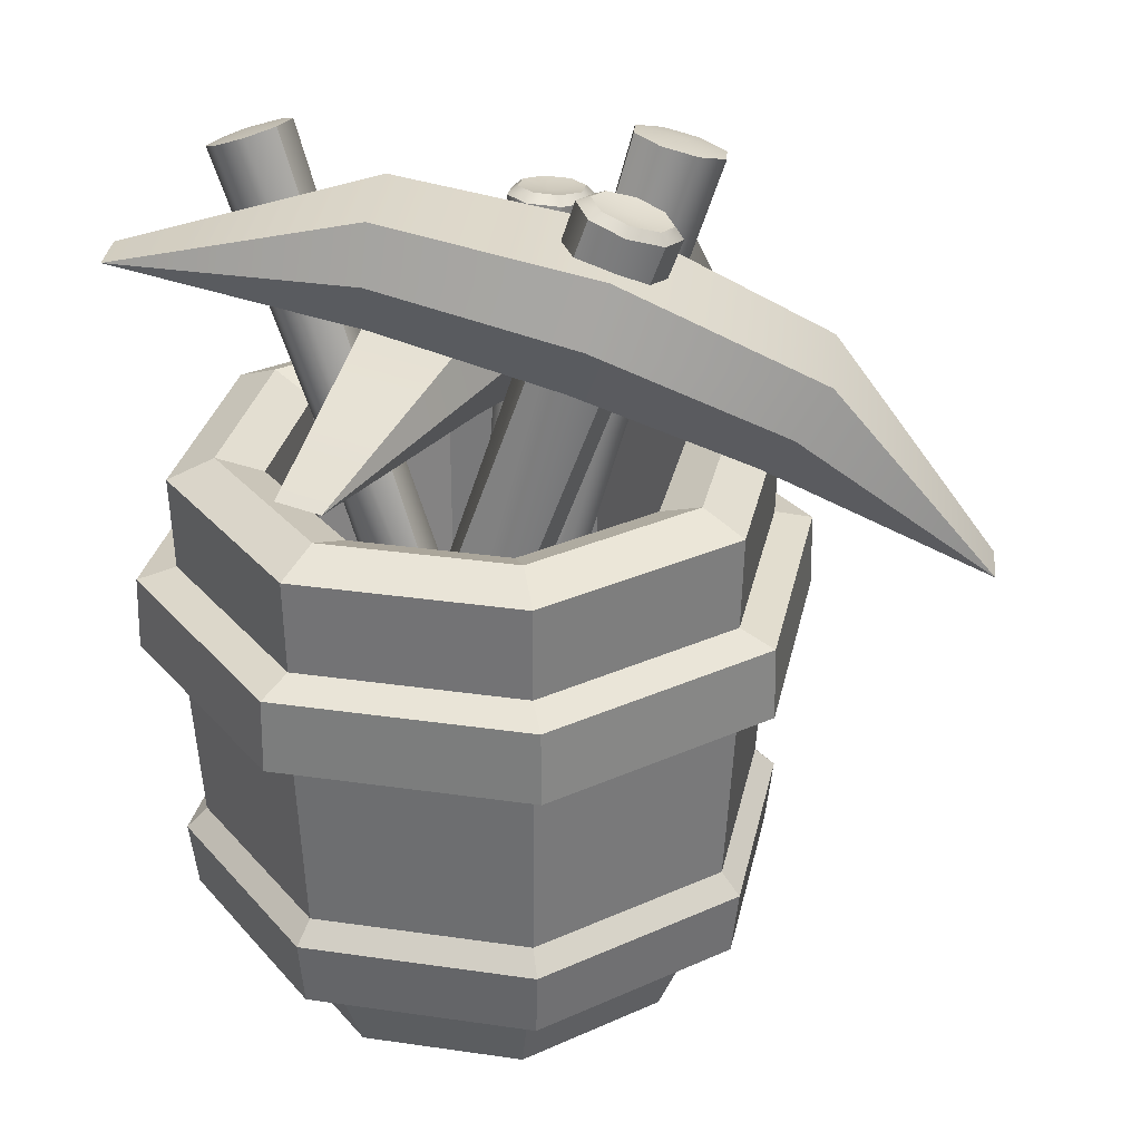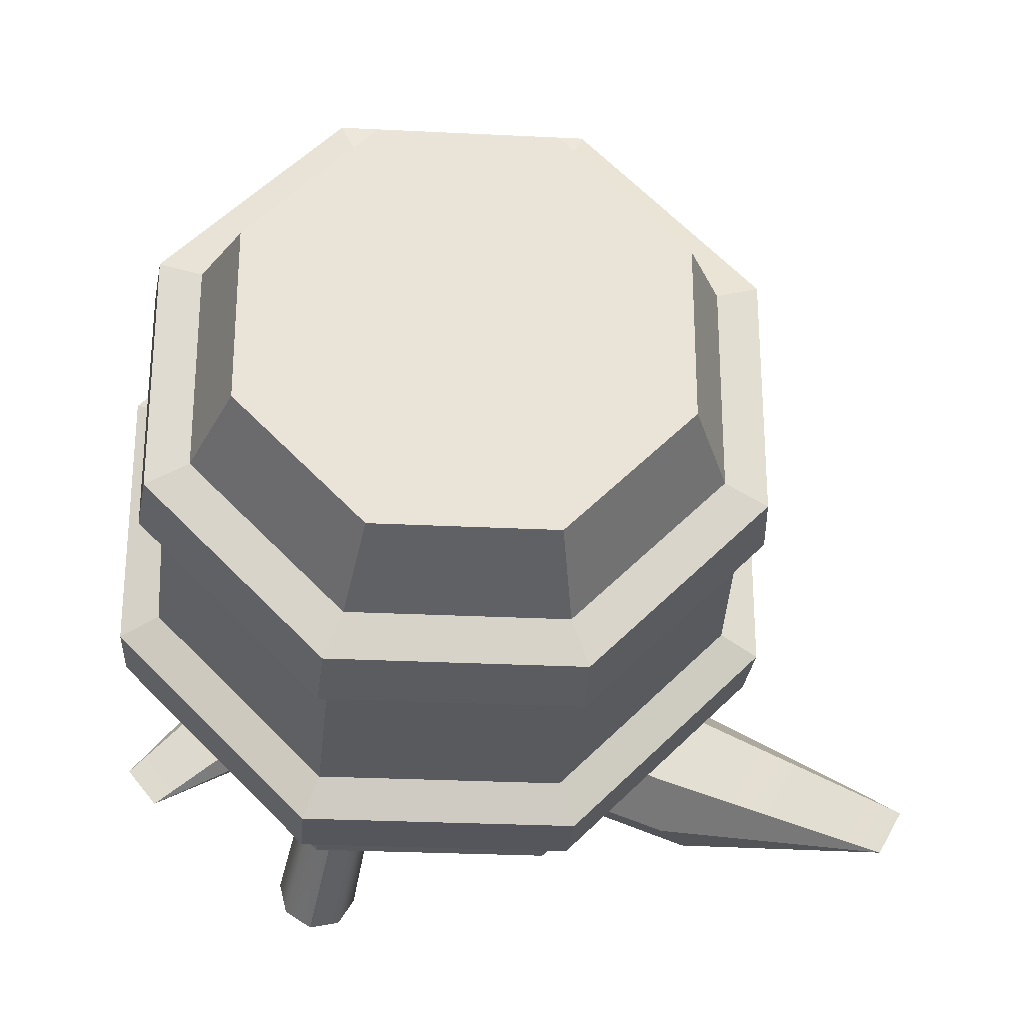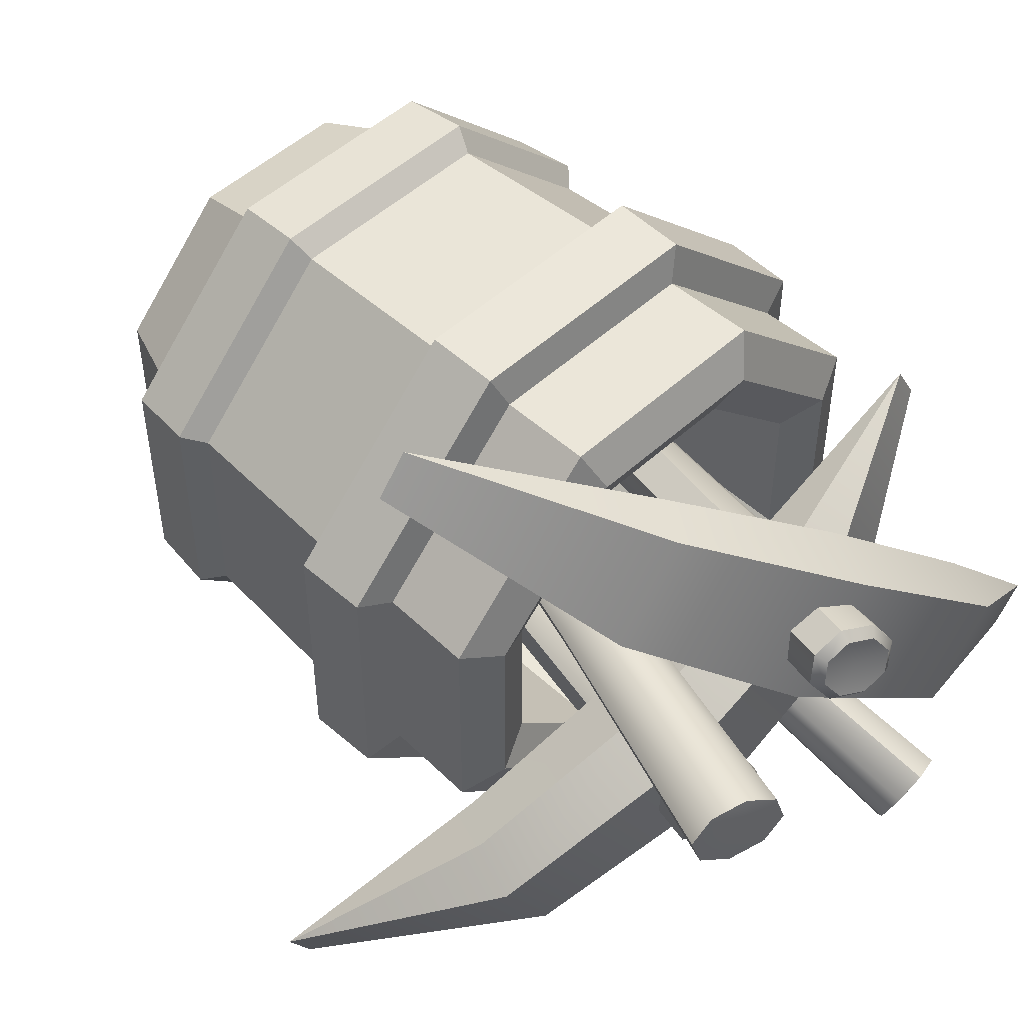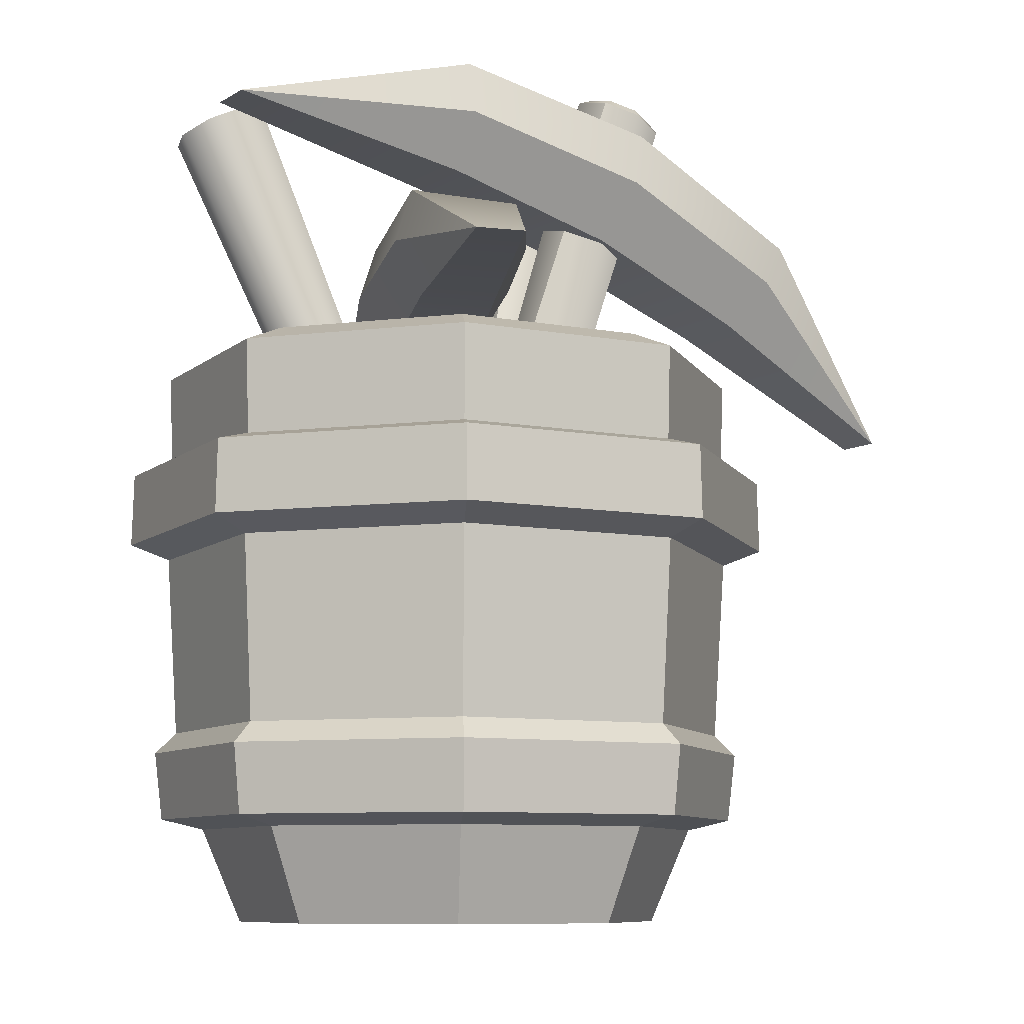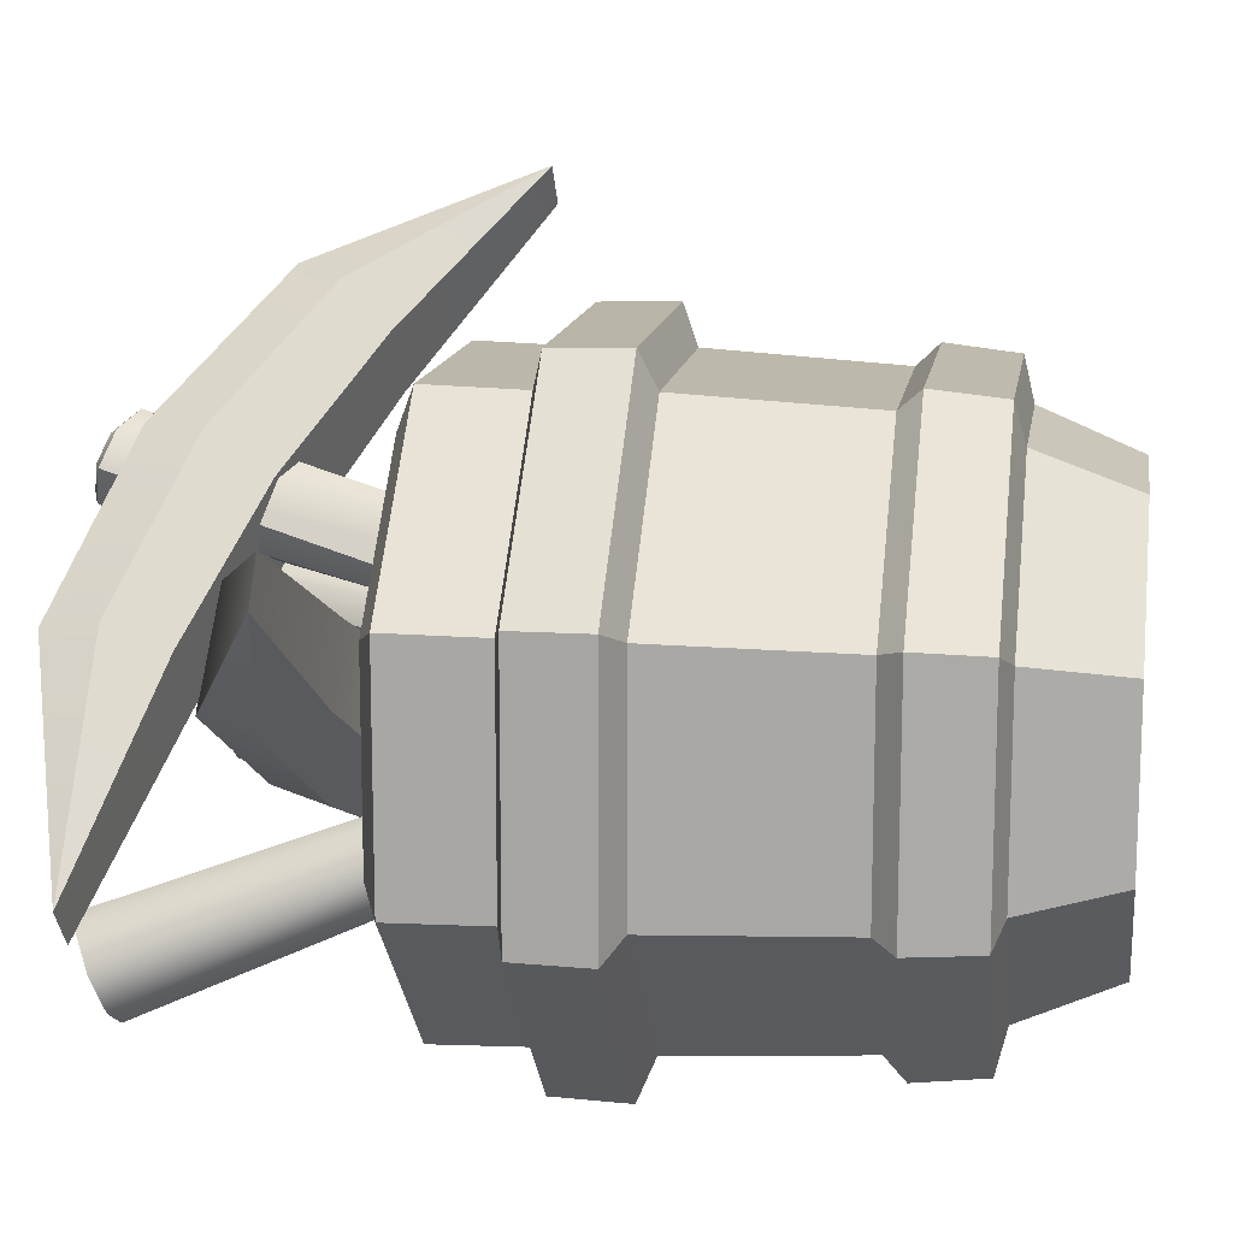
<metadata>
{"format":"obj","ext":"obj","renderer":"f3d","projection":"perspective","resolution":1024,"background":"white","views":[{"elev":30.3,"azim":-33.1,"up":"+Y"},{"elev":-27.6,"azim":-4.4,"up":"+Z"},{"elev":50.5,"azim":135.0,"up":"+Z"},{"elev":-8.7,"azim":-71.9,"up":"+Y"},{"elev":13.7,"azim":-80.9,"up":"+Z"}]}
</metadata>
<code>
o bucket_pickaxes_Cylinder.309
v -1e-06 0 5e-06
v 0.1235 0.8989 -0.298
v 0.298 0.8989 -0.1235
v 0.298 0.8989 0.1235
v 0.1235 0.8989 0.2981
v -0.1235 0.8989 0.2981
v -0.2981 0.8989 0.1235
v -0.2981 0.8989 -0.1235
v -0.1235 0.8989 -0.298
v -1e-06 0.1493 5e-06
v 0.1794 0.1649 -0.433
v 0.1842 0.2727 -0.4447
v 0.4447 0.2727 -0.1842
v 0.433 0.1649 -0.1794
v -0.1794 0.1649 -0.433
v -0.1842 0.2727 -0.4447
v 0.4447 0.2727 0.1842
v 0.433 0.1649 0.1794
v 0.1842 0.2727 0.4447
v 0.1794 0.1649 0.433
v -0.1842 0.2727 0.4447
v -0.1794 0.1649 0.433
v -0.4447 0.2727 0.1842
v -0.433 0.1649 0.1794
v -0.4447 0.2727 -0.1842
v -0.433 0.1649 -0.1794
v 0.2022 0.6181 -0.4883
v 0.2011 0.7341 -0.4854
v 0.4854 0.7341 -0.2011
v 0.4883 0.6181 -0.2022
v -0.2022 0.6181 -0.4883
v -0.2011 0.7341 -0.4854
v 0.4854 0.7341 0.2011
v 0.4883 0.6181 0.2023
v 0.2011 0.7341 0.4854
v 0.2022 0.6181 0.4883
v -0.2011 0.7341 0.4854
v -0.2022 0.6181 0.4883
v -0.4854 0.7341 0.2011
v -0.4883 0.6181 0.2023
v -0.4854 0.7341 -0.2011
v -0.4883 0.6181 -0.2022
v 0.2949 0.1493 -0.1221
v 0.1221 0.1493 -0.2949
v 0.2949 0.1493 0.1221
v 0.1221 0.1493 0.2949
v -0.1221 0.1493 0.2949
v -0.2949 0.1493 0.1221
v -0.2949 0.1493 -0.1221
v -0.1221 0.1493 -0.2949
v 0.1536 0.1485 -0.3709
v 0.1775 0.7505 -0.4286
v 0.4286 0.7505 -0.1775
v 0.3709 0.1485 -0.1536
v 0.4286 0.7505 0.1775
v 0.3709 0.1485 0.1537
v 0.1775 0.7505 0.4286
v 0.1536 0.1485 0.3709
v -0.1775 0.7505 0.4286
v -0.1536 0.1485 0.3709
v -0.4286 0.7505 0.1775
v -0.3709 0.1485 0.1537
v -0.4286 0.7505 -0.1775
v -0.3709 0.1485 -0.1536
v -0.1775 0.7505 -0.4286
v -0.1536 0.1485 -0.3709
v 0.1295 0 -0.3126
v 0.3126 0 -0.1295
v 0.4329 0.8989 -0.1793
v 0.1793 0.8989 -0.4329
v 0.3126 0 0.1295
v 0.4329 0.8989 0.1793
v 0.1295 0 0.3126
v 0.1793 0.8989 0.4329
v -0.1295 0 0.3126
v -0.1793 0.8989 0.4329
v -0.3126 0 0.1295
v -0.4329 0.8989 0.1793
v -0.3126 0 -0.1295
v -0.4329 0.8989 -0.1793
v -0.1295 0 -0.3126
v -0.1793 0.8989 -0.4329
v 0.1784 0.5934 -0.4307
v 0.1715 0.3055 -0.414
v 0.414 0.3055 -0.1715
v 0.4307 0.5934 -0.1784
v 0.414 0.3055 0.1715
v 0.4307 0.5934 0.1784
v 0.1715 0.3055 0.414
v 0.1784 0.5934 0.4307
v -0.1715 0.3055 0.414
v -0.1784 0.5934 0.4307
v -0.414 0.3055 0.1715
v -0.4307 0.5934 0.1784
v -0.414 0.3055 -0.1715
v -0.4307 0.5934 -0.1784
v -0.1715 0.3055 -0.414
v -0.1784 0.5934 -0.4307
v -0.1514 0.9288 0.3655
v -0.1514 0.9288 -0.3655
v 0.1514 0.9288 -0.3655
v 0.3655 0.9288 -0.1514
v 0.3655 0.9288 0.1514
v 0.1514 0.9288 0.3655
v -0.3655 0.9288 0.1514
v -0.3655 0.9288 -0.1514
v -0.08737 0.05268 -0.0592
v -0.06679 0.03594 0.02566
v -0.1623 0.06687 0.04069
v -0.1835 0.08164 -0.0443
v 0.1768 0.9331 -0.004543
v 0.2158 0.9186 0.0187
v 0.226 0.9126 0.05862
v 0.2016 0.9186 0.09183
v 0.1568 0.9331 0.09888
v 0.1179 0.9476 0.07563
v 0.1076 0.9536 0.03571
v 0.132 0.9476 0.002503
v -0.1299 0.04447 -0.01025
v 0.3097 1.361 0.0748
v 0.3198 1.354 0.01021
v 0.3681 1.336 0.03905
v 0.3809 1.329 0.08858
v 0.3506 1.336 0.1298
v 0.295 1.354 0.1385
v 0.2467 1.372 0.1097
v 0.234 1.38 0.06016
v 0.2642 1.372 0.01895
v 0.2391 1.18 -0.01617
v 0.1946 0.9896 -0.02841
v 0.1421 1.185 -0.1909
v 0.1239 0.9935 -0.1557
v -0.4449 1.042 0.2017
v -0.4082 1.04 0.2678
v 0.7054 0.8139 -0.4441
v 0.7421 0.8119 -0.3779
v -0.1223 1.028 -0.005288
v -0.06233 1.025 0.1027
v -0.06378 1.196 0.1371
v -0.1478 1.201 -0.01412
v 0.4314 1.086 -0.3392
v 0.376 0.9293 -0.285
v 0.436 0.9259 -0.177
v 0.5154 1.081 -0.188
v 0.2372 1.083 0.01441
v -0.04564 1.11 0.1513
v 0.4931 1.003 -0.1511
v 0.1126 1.09 -0.21
v -0.1524 1.116 -0.04107
v 0.3863 1.009 -0.3435
v -0.04775 0.05151 -0.07042
v 0.0504 0.03222 -0.08787
v 0.05441 0.03481 0.000846
v -0.04407 0.05206 0.01842
v 0.05024 0.4852 -0.1074
v 0.1017 0.798 -0.1263
v 0.1478 0.7899 -0.1345
v 0.09642 0.4772 -0.1157
v 0.1819 0.7857 -0.111
v 0.1305 0.473 -0.09212
v 0.07249 0.8074 -0.04955
v 0.02106 0.4947 -0.03067
v 0.07045 0.8052 -0.0911
v 0.01902 0.4925 -0.07222
v 0.000712 0.02724 -0.03382
v 0.2004 1.242 -0.1071
v 0.1675 1.236 -0.1638
v 0.1769 1.249 -0.1518
v 0.2213 1.242 -0.1598
v 0.2248 1.226 -0.1741
v 0.2542 1.238 -0.1371
v 0.2672 1.221 -0.1448
v 0.2561 1.24 -0.09711
v 0.2697 1.224 -0.09329
v 0.226 1.247 -0.06325
v 0.231 1.233 -0.04961
v 0.1816 1.254 -0.05527
v 0.1737 1.243 -0.03939
v 0.1487 1.258 -0.07793
v 0.1313 1.248 -0.0686
v 0.1468 1.256 -0.1179
v 0.1288 1.245 -0.1202
v 0.006342 1.304 0.3401
v -0.02499 1.121 0.2797
v 0.1322 1.304 0.1847
v 0.06667 1.121 0.1666
v -0.4642 1.274 -0.2185
v -0.5118 1.274 -0.1597
v 0.5206 0.8429 0.5794
v 0.473 0.8429 0.6382
v -0.1573 1.2 -0.000698
v -0.2351 1.2 0.09532
v -0.2436 1.373 0.1203
v -0.1346 1.373 -0.01419
v 0.3612 1.156 0.3875
v 0.2693 1.013 0.3449
v 0.1915 1.013 0.441
v 0.2523 1.156 0.522
v -0.03576 1.212 0.3425
v -0.2619 1.286 0.1357
v 0.1993 1.085 0.5094
v 0.1259 1.212 0.143
v -0.1233 1.286 -0.03533
v 0.3379 1.085 0.3384
v -0.2049 0.22 -0.032
v -0.1554 0.1871 0.05038
v -0.2352 0.198 0.08795
v -0.2851 0.2289 0.005154
v -0.07494 0.6326 0.07774
v 0.004493 0.9331 0.1421
v 0.02791 0.9186 0.1809
v -0.05152 0.6181 0.1166
v 0.01819 0.9126 0.221
v -0.06124 0.612 0.1566
v -0.07552 0.9536 0.1451
v -0.155 0.6531 0.08071
v -0.03835 0.9476 0.1272
v -0.1178 0.6471 0.06289
v -0.2241 0.1937 0.0247
v 0.0844 1.361 0.2746
v 0.1237 1.354 0.2224
v 0.1179 1.367 0.2366
v 0.1405 1.353 0.2739
v 0.1528 1.336 0.2706
v 0.1311 1.347 0.3125
v 0.1407 1.329 0.3203
v 0.09532 1.353 0.3296
v 0.09463 1.336 0.3424
v 0.0541 1.367 0.3153
v 0.04147 1.354 0.324
v 0.03153 1.381 0.2779
v 0.01241 1.372 0.2758
v 0.04086 1.387 0.2394
v 0.02448 1.38 0.2261
v 0.07667 1.381 0.2222
v 0.07059 1.372 0.204
v -0.05047 0.05928 0.1247
v 0.02337 0.0468 0.07681
v 0.06733 0.08578 0.1596
v -0.006231 0.09634 0.2083
v -0.1683 0.919 -0.1834
v -0.1586 0.9032 -0.2273
v -0.1242 0.8992 -0.2505
v -0.08535 0.9092 -0.2394
v -0.06473 0.9275 -0.2006
v -0.07446 0.9433 -0.1567
v -0.1088 0.9473 -0.1335
v -0.1477 0.9373 -0.1446
v 0.01062 0.05762 0.148
v -0.1777 1.34 -0.3557
v -0.241 1.328 -0.3425
v -0.229 1.309 -0.3969
v -0.1863 1.304 -0.4256
v -0.1381 1.316 -0.4119
v -0.1125 1.339 -0.3637
v -0.1246 1.358 -0.3093
v -0.1672 1.363 -0.2806
v -0.2154 1.351 -0.2943
f 53 69 72 55
f 9 8 49 50
f 94 96 95 93
f 73 58 60 75
f 75 60 62 77
f 96 98 97 95
f 88 90 89 87
f 77 62 64 79
f 1 81 67
f 102 103 72 69
f 101 102 69 70
f 100 101 70 82
f 103 104 74 72
f 1 73 75
f 104 99 76 74
f 1 75 77
f 99 105 78 76
f 1 77 79
f 105 106 80 78
f 1 79 81
f 106 100 82 80
f 98 31 27 83
f 1 68 71
f 1 71 73
f 6 5 46 47
f 2 9 50 44
f 3 2 44 43
f 7 6 47 48
f 4 3 43 45
f 8 7 48 49
f 5 4 45 46
f 83 86 85 84
f 83 27 30 86
f 98 83 84 97
f 40 42 96 94
f 38 40 94 92
f 90 36 38 92
f 88 34 36 90
f 71 56 58 73
f 86 30 34 88
f 68 54 56 71
f 86 88 87 85
f 96 42 31 98
f 79 64 66 81
f 92 94 93 91
f 90 92 91 89
f 11 12 13 14
f 1 67 68
f 15 16 12 11
f 81 66 51 67
f 14 13 17 18
f 55 72 74 57
f 18 17 19 20
f 57 74 76 59
f 20 19 21 22
f 59 76 78 61
f 22 21 23 24
f 61 78 80 63
f 24 23 25 26
f 63 80 82 65
f 26 25 16 15
f 31 32 28 27
f 34 33 35 36
f 36 35 37 38
f 38 37 39 40
f 40 39 41 42
f 42 41 32 31
f 30 29 33 34
f 27 28 29 30
f 65 82 70 52
f 52 70 69 53
f 10 43 44
f 10 45 43
f 10 46 45
f 10 47 46
f 10 48 47
f 10 49 48
f 10 50 49
f 10 44 50
f 67 51 54 68
f 89 91 21 19
f 87 89 19 17
f 85 87 17 13
f 84 85 13 12
f 97 84 12 16
f 95 97 16 25
f 93 95 25 23
f 91 93 23 21
f 41 39 61 63
f 39 37 59 61
f 57 59 37 35
f 55 57 35 33
f 53 55 33 29
f 52 53 29 28
f 65 52 28 32
f 32 41 63 65
f 62 60 22 24
f 60 58 20 22
f 58 56 18 20
f 56 54 14 18
f 54 51 11 14
f 51 66 15 11
f 66 64 26 15
f 64 62 24 26
f 8 9 100 106
f 7 8 106 105
f 6 7 105 99
f 5 6 99 104
f 4 5 104 103
f 9 2 101 100
f 2 3 102 101
f 3 4 103 102
f 118 128 121 111
f 125 124 120
f 126 125 120
f 127 126 120
f 128 127 120
f 121 128 120
f 112 122 123 113
f 110 117 118
f 109 116 117 110
f 109 115 116
f 108 114 115 109
f 108 113 114
f 107 112 113 108
f 107 111 112
f 116 126 127 117
f 109 110 119
f 108 109 119
f 107 108 119
f 110 107 119
f 113 123 124 114
f 111 121 122 112
f 124 123 120
f 115 125 126 116
f 114 124 125 115
f 117 127 128 118
f 123 122 120
f 110 118 111 107
f 121 120 122
f 141 144 136 135
f 142 143 130 132
f 149 133 140
f 140 139 129 131
f 144 141 131 129
f 148 149 140 131
f 145 147 144 129
f 147 136 144
f 137 138 134 133
f 150 141 135
f 149 137 133
f 146 134 138
f 143 142 135 136
f 145 146 138 130
f 148 150 142 132
f 138 137 132 130
f 129 139 146 145
f 147 143 136
f 139 140 133 134
f 130 143 147 145
f 131 141 150 148
f 146 139 134
f 132 137 149 148
f 163 182 167 156
f 173 171 166
f 175 173 166
f 177 175 166
f 179 177 166
f 181 179 166
f 157 170 172 159
f 168 181 166
f 152 153 165
f 151 164 155
f 164 163 156 155
f 154 162 164 151
f 162 161 163 164
f 154 178 180 161 162
f 152 158 160
f 158 157 159 160
f 151 155 158 152
f 155 156 157 158
f 153 176 178 154
f 154 151 165
f 153 154 165
f 151 152 165
f 156 167 170 157
f 171 169 166
f 153 174 176
f 160 159 172 174 153 152
f 161 180 182 163
f 170 167 168 169
f 172 170 169 171
f 174 172 171 173
f 176 174 173 175
f 178 176 175 177
f 180 178 177 179
f 182 180 179 181
f 167 182 181 168
f 169 168 166
f 150 135 142
f 195 198 190 189
f 196 197 184 186
f 203 187 194
f 194 193 183 185
f 198 195 185 183
f 202 203 194 185
f 199 201 198 183
f 201 190 198
f 191 192 188 187
f 204 195 189
f 203 191 187
f 200 188 192
f 197 196 189 190
f 199 200 192 184
f 202 204 196 186
f 192 191 186 184
f 183 193 200 199
f 201 197 190
f 193 194 187 188
f 184 197 201 199
f 185 195 204 202
f 200 193 188
f 186 191 203 202
f 217 236 221 210
f 227 225 220
f 229 227 220
f 231 229 220
f 233 231 220
f 235 233 220
f 211 224 226 213
f 222 235 220
f 206 207 219
f 205 218 209
f 218 217 210 209
f 208 216 218 205
f 216 215 217 218
f 208 232 234 215 216
f 206 212 214
f 212 211 213 214
f 205 209 212 206
f 209 210 211 212
f 207 230 232 208
f 208 205 219
f 207 208 219
f 205 206 219
f 210 221 224 211
f 225 223 220
f 207 228 230
f 214 213 226 228 207 206
f 215 234 236 217
f 224 221 222 223
f 226 224 223 225
f 228 226 225 227
f 230 228 227 229
f 232 230 229 231
f 234 232 231 233
f 236 234 233 235
f 221 236 235 222
f 223 222 220
f 204 189 196
f 248 258 251 241
f 255 254 250
f 256 255 250
f 257 256 250
f 258 257 250
f 251 258 250
f 242 252 253 243
f 240 247 248
f 239 246 247 240
f 239 245 246
f 238 244 245 239
f 238 243 244
f 237 242 243 238
f 237 241 242
f 246 256 257 247
f 239 240 249
f 238 239 249
f 237 238 249
f 240 237 249
f 243 253 254 244
f 241 251 252 242
f 254 253 250
f 245 255 256 246
f 244 254 255 245
f 247 257 258 248
f 253 252 250
f 240 248 241 237
f 251 250 252

</code>
